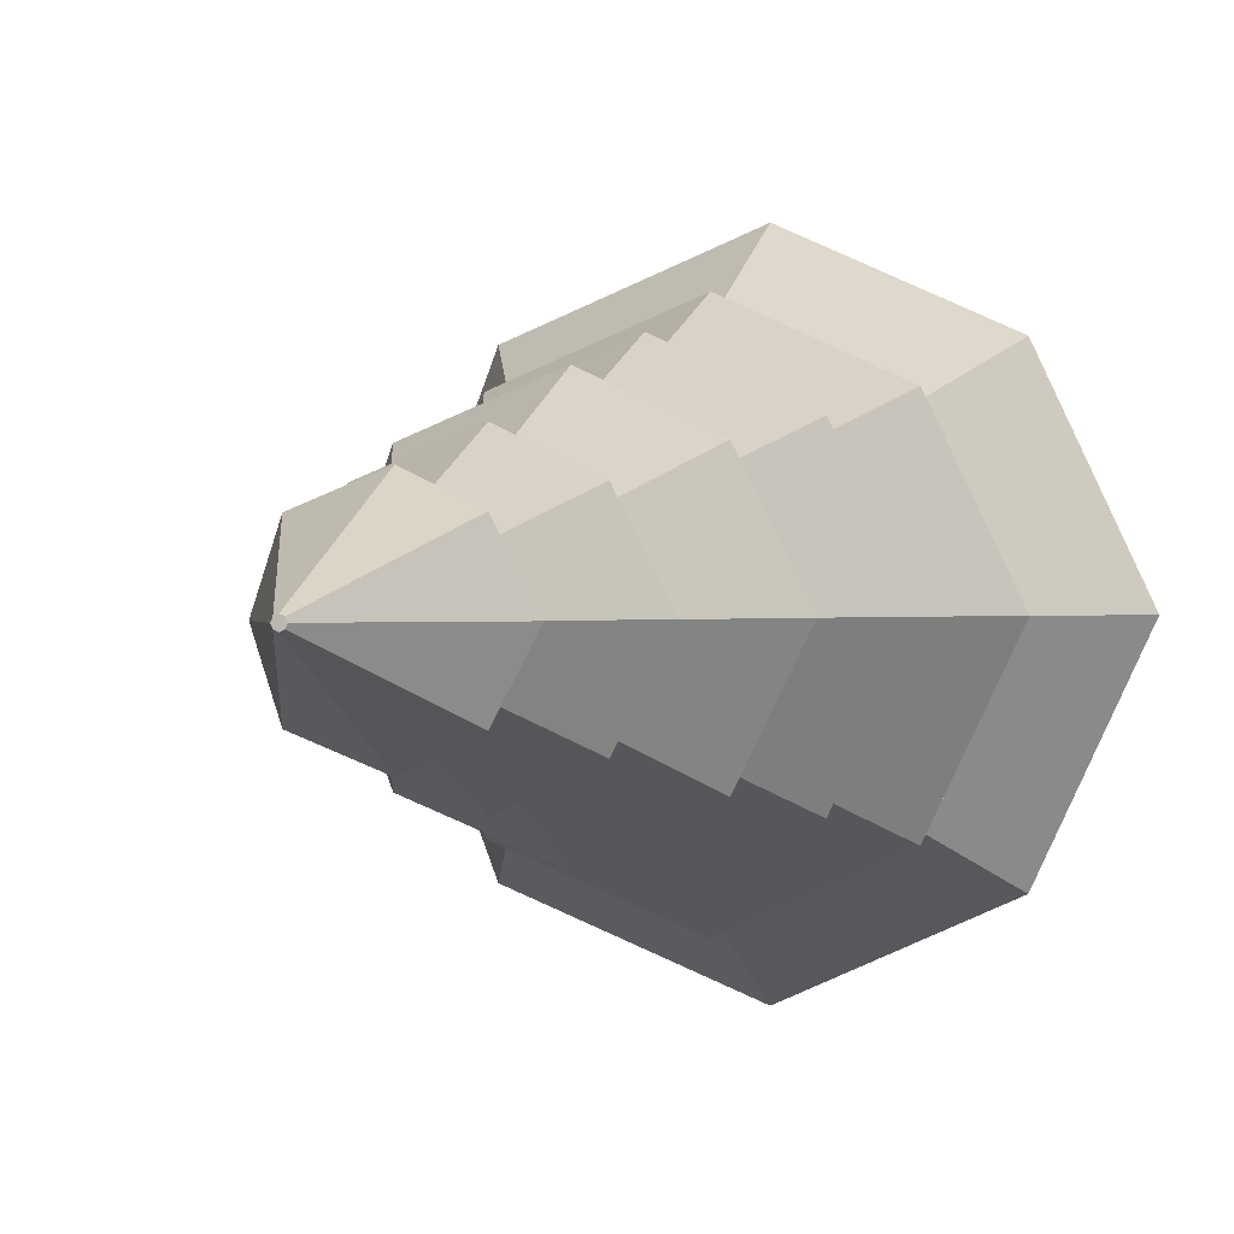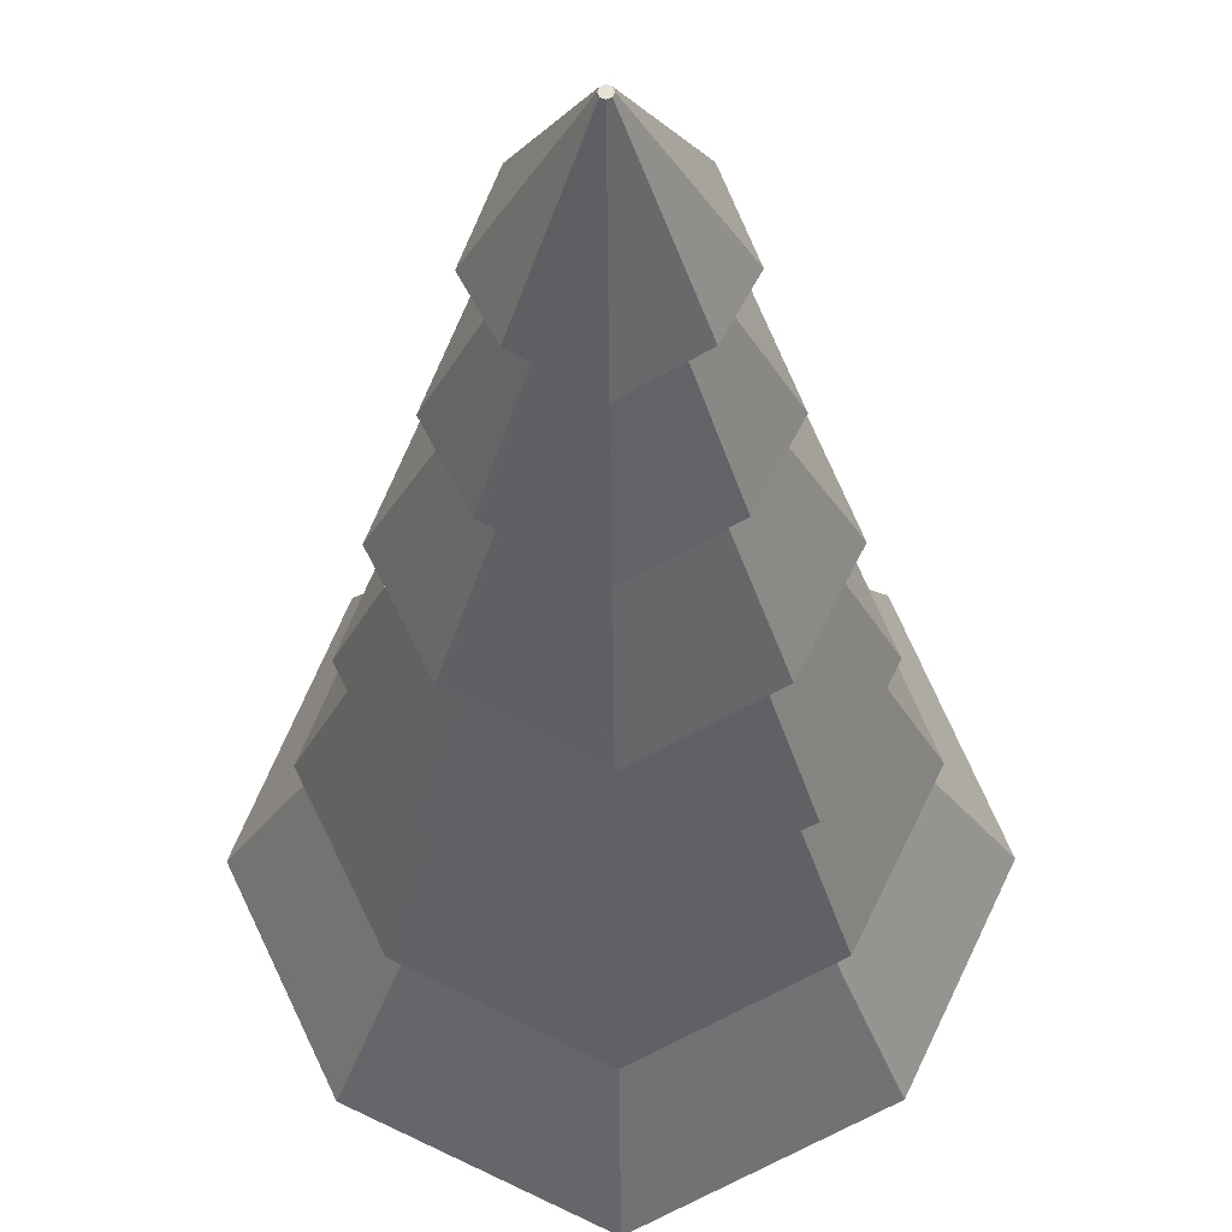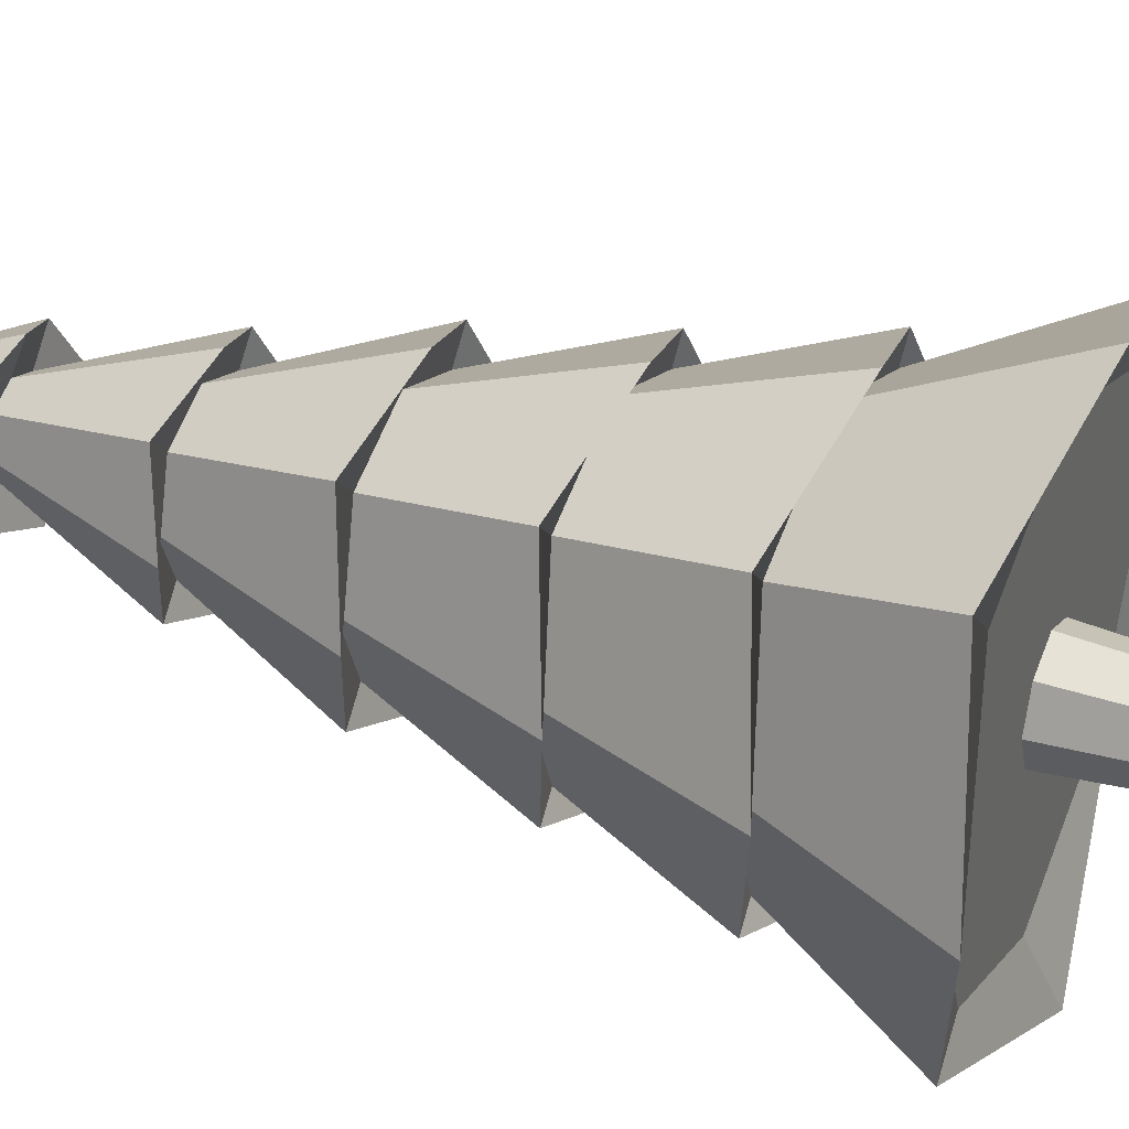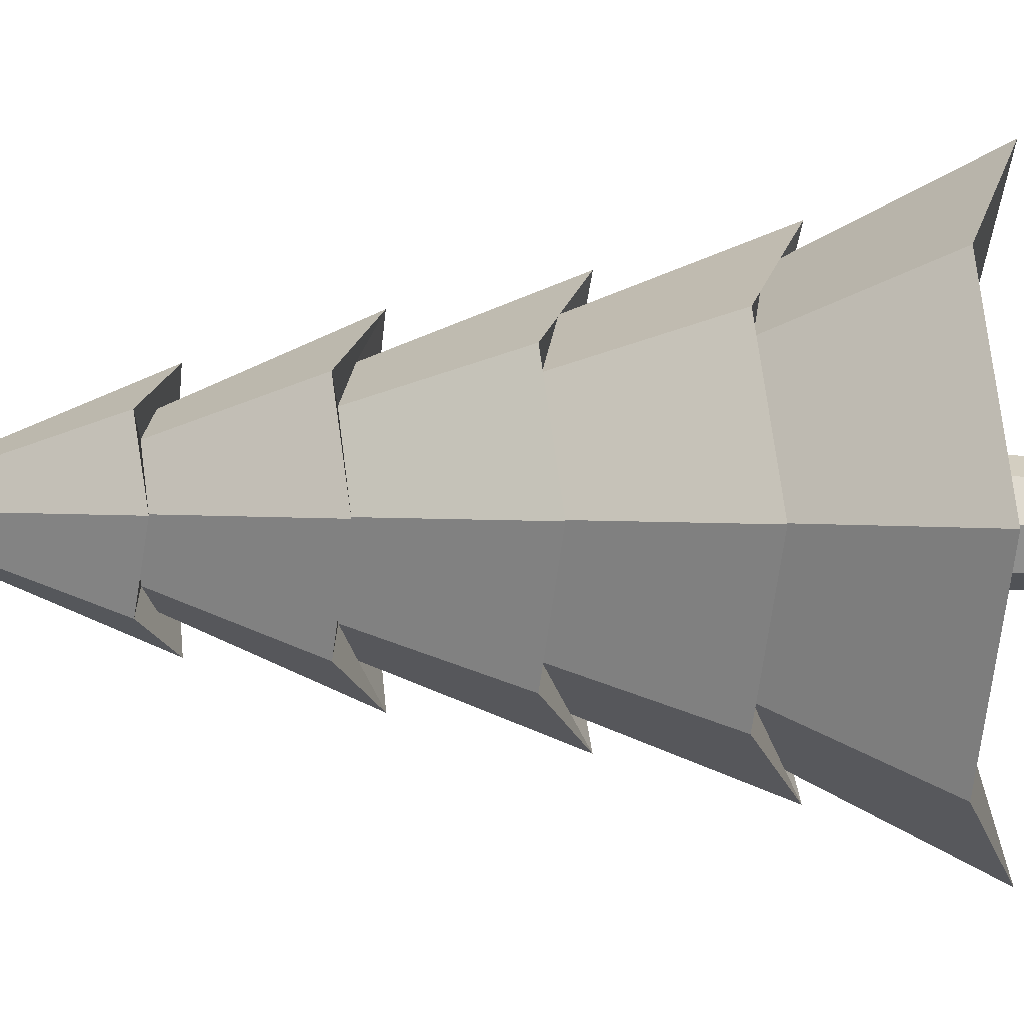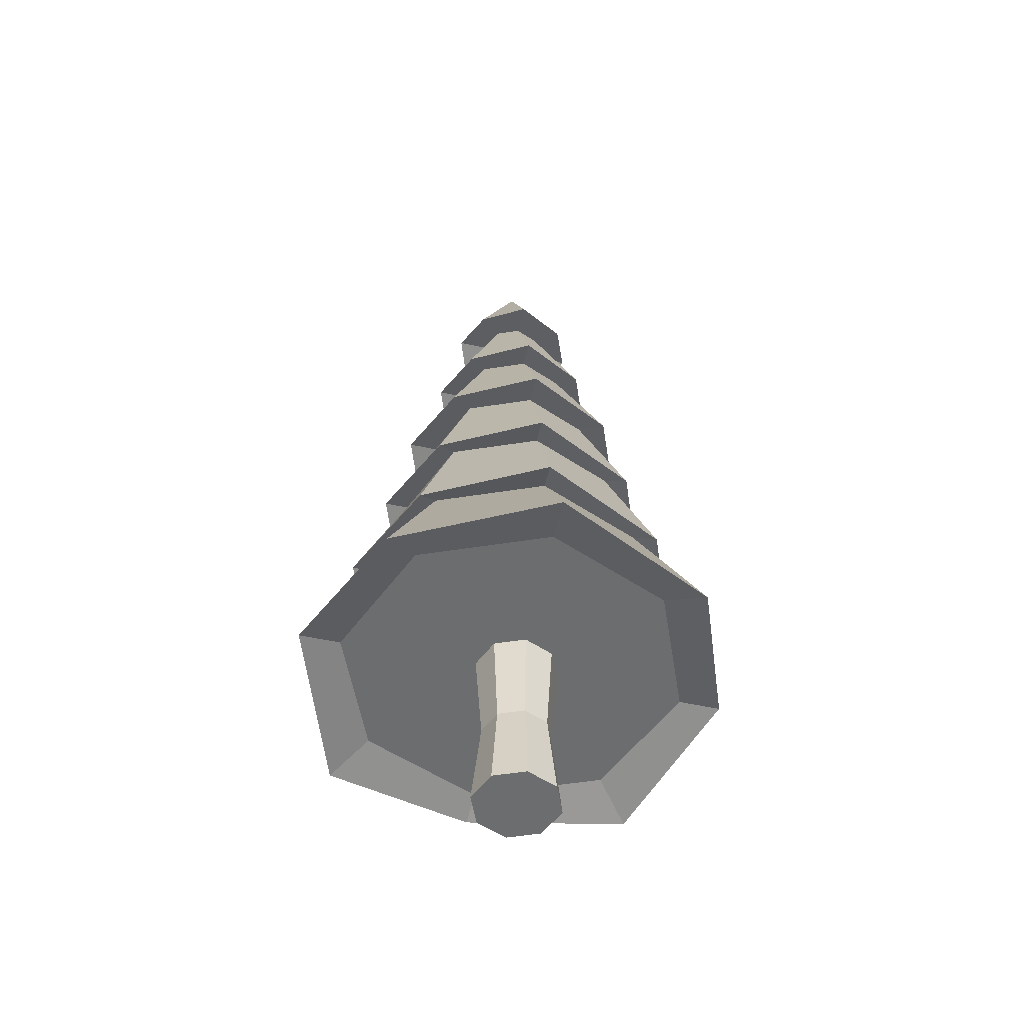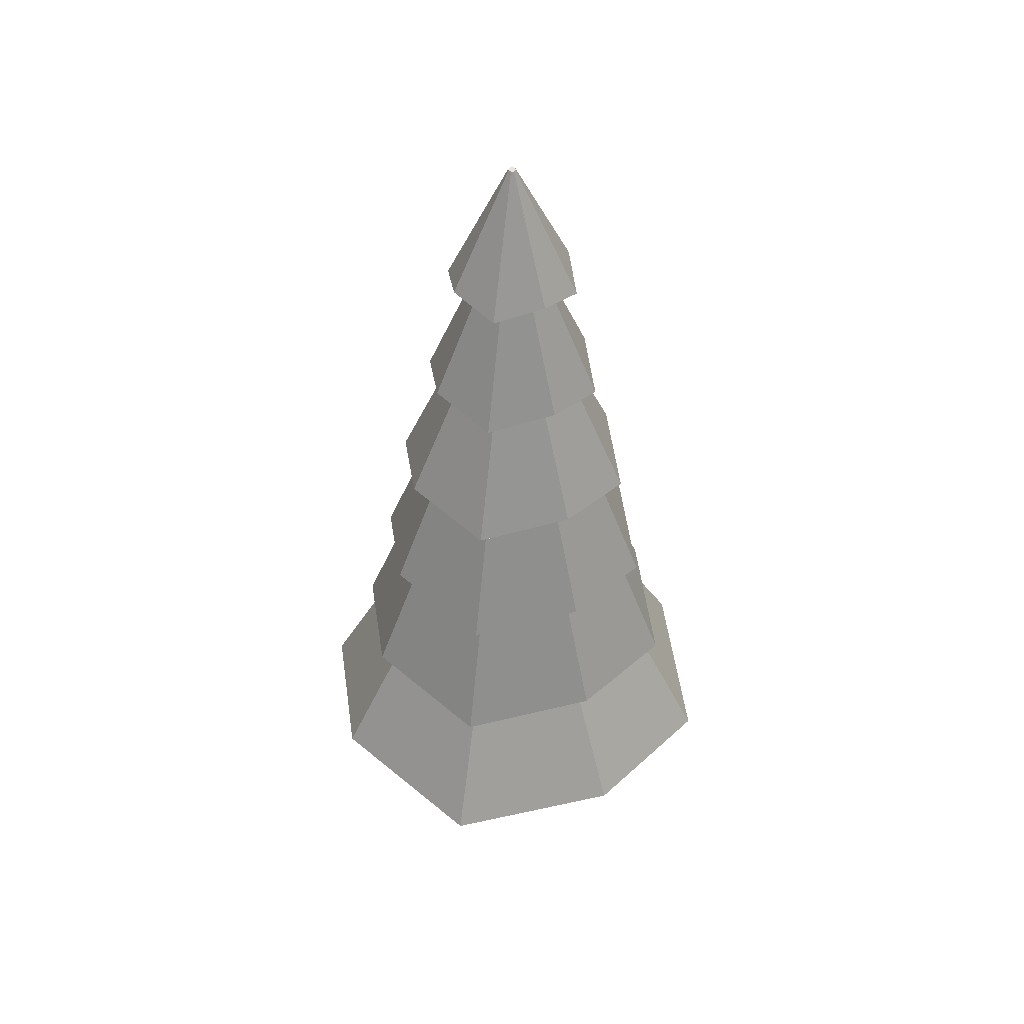
<metadata>
{"format":"obj","ext":"obj","renderer":"f3d","projection":"perspective","resolution":1024,"background":"white","views":[{"elev":0.3,"azim":-163.2,"up":"+Z"},{"elev":-27.2,"azim":-179.5,"up":"+Z"},{"elev":36.5,"azim":-67.1,"up":"+Z"},{"elev":2.0,"azim":-82.7,"up":"+Z"},{"elev":-53.9,"azim":122.0,"up":"+Y"},{"elev":45.5,"azim":15.6,"up":"+Y"}]}
</metadata>
<code>
g PineTree1
v 0 0.05743 -0.4296
v 0 2.206 -0.4296
v 0.3037 0.05743 -0.3037
v 0.3037 2.206 -0.3037
v 0.4296 0.05743 0
v 0.4296 2.206 0
v 0.3037 0.05743 0.3037
v 0.3037 2.206 0.3037
v -0 0.05743 0.4296
v -0 2.206 0.4296
v -0.3037 0.05743 0.3037
v -0.3037 2.206 0.3037
v -0.4296 0.05743 -0
v -0.4296 2.206 -0
v -0.3037 0.05743 -0.3037
v -0.3037 2.206 -0.3037
v -0 0.9647 -0.3403
v 0.2407 0.9647 -0.2407
v 0.3403 0.9647 0
v 0.2407 0.9647 0.2407
v -0 0.9647 0.3403
v -0.2407 0.9647 0.2407
v -0.3403 0.9647 -0
v -0.2407 0.9647 -0.2407
v 0 1.917 -1.668
v -0 9.151 0.01305
v 1.214 1.917 -1.165
v 0.02578 9.151 0.02373
v 1.717 1.917 0.04951
v 0.03645 9.151 0.04951
v 1.214 1.917 1.264
v 0.02578 9.151 0.07528
v -0 1.917 1.767
v -0 9.151 0.08596
v -1.214 1.917 1.264
v -0.02578 9.151 0.07528
v -1.717 1.917 0.04951
v -0.03645 9.151 0.04951
v -1.214 1.917 -1.165
v -0.02578 9.151 0.02373
v 0 3.123 -1.39
v 0 4.328 -1.112
v 0 5.534 -0.8342
v 0 6.74 -0.5562
v 0 7.945 -0.2783
v 0.2318 7.945 -0.1823
v 0.4283 6.74 -0.3788
v 0.6248 5.534 -0.5753
v 0.8214 4.328 -0.7719
v 1.018 3.123 -0.9684
v 0.3278 7.945 0.04951
v 0.6057 6.74 0.04951
v 0.8837 5.534 0.04951
v 1.162 4.328 0.04951
v 1.44 3.123 0.04951
v 0.2318 7.945 0.2813
v 0.4283 6.74 0.4778
v 0.6248 5.534 0.6744
v 0.8214 4.328 0.8709
v 1.018 3.123 1.067
v -0 7.945 0.3773
v -0 6.74 0.6553
v -0 5.534 0.9332
v -0 4.328 1.211
v -0 3.123 1.489
v -0.2318 7.945 0.2813
v -0.4283 6.74 0.4778
v -0.6248 5.534 0.6744
v -0.8214 4.328 0.8709
v -1.018 3.123 1.067
v -0.3278 7.945 0.04951
v -0.6057 6.74 0.04951
v -0.8837 5.534 0.04951
v -1.162 4.328 0.04951
v -1.44 3.123 0.04951
v -0.2318 7.945 -0.1823
v -0.4283 6.74 -0.3788
v -0.6248 5.534 -0.5753
v -0.8214 4.328 -0.7719
v -1.018 3.123 -0.9684
v 0 7.818 -0.6054
v 0.4536 7.945 -0.4041
v 0.6549 7.818 0.04951
v 0.4536 7.945 0.5031
v -0 7.818 0.7044
v -0.4536 7.945 0.5031
v -0.6549 7.818 0.04951
v -0.4536 7.945 -0.4041
v 0 6.587 -0.8305
v 0.6096 6.74 -0.5601
v 0.88 6.587 0.04951
v 0.6096 6.74 0.6591
v -0 6.587 0.9295
v -0.6096 6.74 0.6591
v -0.88 6.587 0.04951
v -0.6096 6.74 -0.5601
v 0 5.357 -1.147
v 0.8286 5.534 -0.7791
v 1.196 5.357 0.04951
v 0.8286 5.534 0.8781
v -0 5.357 1.246
v -0.8286 5.534 0.8781
v -1.196 5.357 0.04951
v -0.8286 5.534 -0.7791
v 0 4.126 -1.374
v 0.9857 4.328 -0.9362
v 1.423 4.126 0.04951
v 0.9857 4.328 1.035
v -0 4.126 1.473
v -0.9857 4.328 1.035
v -1.423 4.126 0.04951
v -0.9857 4.328 -0.9362
v 0 2.895 -1.658
v 1.182 3.123 -1.133
v 1.707 2.895 0.04951
v 1.182 3.123 1.232
v -0 2.895 1.757
v -1.182 3.123 1.232
v -1.707 2.895 0.04951
v -1.182 3.123 -1.133
v 1.503 1.917 -1.454
v 2.171 1.664 0.04951
v 1.503 1.917 1.553
v -0 1.664 2.22
v -1.503 1.917 1.553
v -2.171 1.664 0.04951
v -1.503 1.917 -1.454
v 0 1.664 -2.121
f 17 2 4 18
f 18 4 6 19
f 19 6 8 20
f 20 8 10 21
f 21 10 12 22
f 22 12 14 23
f 4 2 16 14 12 10 8 6
f 23 14 16 24
f 24 16 2 17
f 1 3 5 7 9 11 13 15
f 15 24 17 1
f 13 23 24 15
f 11 22 23 13
f 9 21 22 11
f 7 20 21 9
f 5 19 20 7
f 3 18 19 5
f 1 17 18 3
f 81 26 28 82
f 82 28 30 83
f 83 30 32 84
f 84 32 34 85
f 85 34 36 86
f 86 36 38 87
f 28 26 40 38 36 34 32 30
f 87 38 40 88
f 88 40 26 81
f 25 27 29 31 33 35 37 39
f 127 80 41 128
f 120 79 42 113
f 112 78 43 105
f 104 77 44 97
f 96 76 45 89
f 126 75 80 127
f 119 74 79 120
f 111 73 78 112
f 103 72 77 104
f 95 71 76 96
f 125 70 75 126
f 118 69 74 119
f 110 68 73 111
f 102 67 72 103
f 94 66 71 95
f 124 65 70 125
f 117 64 69 118
f 109 63 68 110
f 101 62 67 102
f 93 61 66 94
f 123 60 65 124
f 116 59 64 117
f 108 58 63 109
f 100 57 62 101
f 92 56 61 93
f 122 55 60 123
f 115 54 59 116
f 107 53 58 108
f 99 52 57 100
f 91 51 56 92
f 121 50 55 122
f 114 49 54 115
f 106 48 53 107
f 98 47 52 99
f 90 46 51 91
f 128 41 50 121
f 113 42 49 114
f 105 43 48 106
f 97 44 47 98
f 89 45 46 90
f 76 88 81 45
f 71 87 88 76
f 66 86 87 71
f 61 85 86 66
f 56 84 85 61
f 51 83 84 56
f 46 82 83 51
f 45 81 82 46
f 44 89 90 47
f 47 90 91 52
f 52 91 92 57
f 57 92 93 62
f 62 93 94 67
f 67 94 95 72
f 72 95 96 77
f 77 96 89 44
f 43 97 98 48
f 48 98 99 53
f 53 99 100 58
f 58 100 101 63
f 63 101 102 68
f 68 102 103 73
f 73 103 104 78
f 78 104 97 43
f 42 105 106 49
f 49 106 107 54
f 54 107 108 59
f 59 108 109 64
f 64 109 110 69
f 69 110 111 74
f 74 111 112 79
f 79 112 105 42
f 41 113 114 50
f 50 114 115 55
f 55 115 116 60
f 60 116 117 65
f 65 117 118 70
f 70 118 119 75
f 75 119 120 80
f 80 120 113 41
f 25 128 121 27
f 27 121 122 29
f 29 122 123 31
f 31 123 124 33
f 33 124 125 35
f 35 125 126 37
f 37 126 127 39
f 39 127 128 25

</code>
